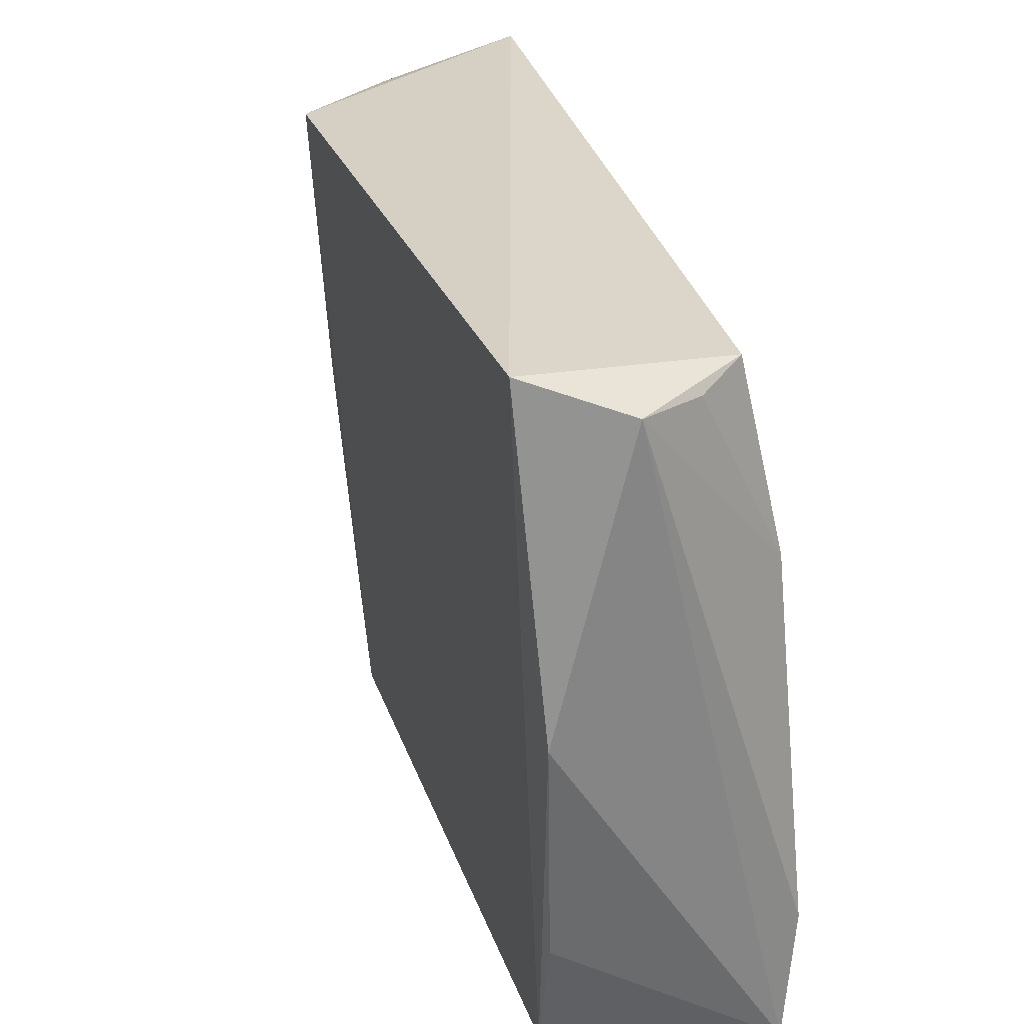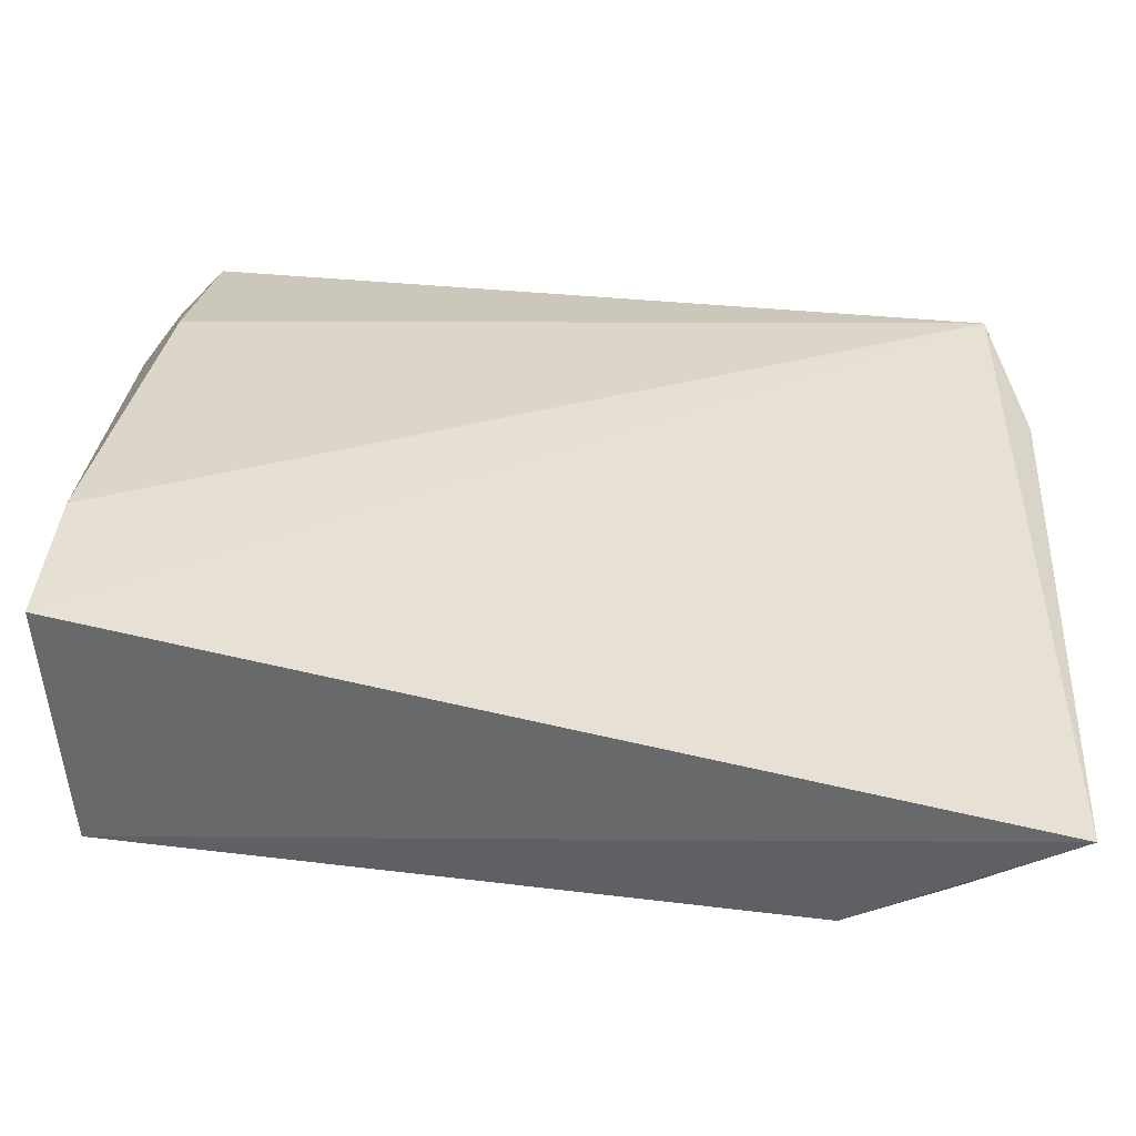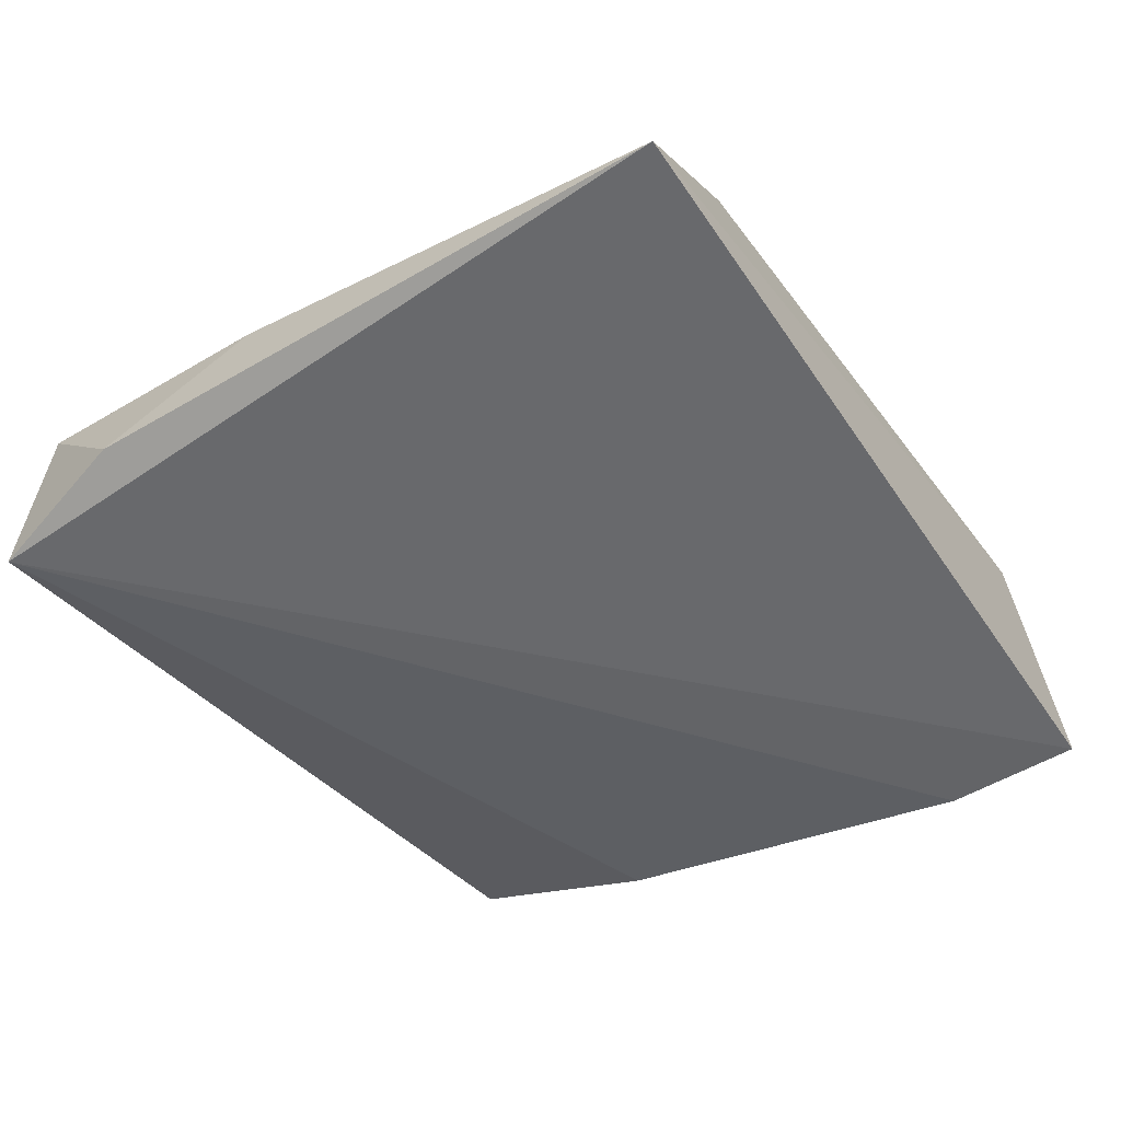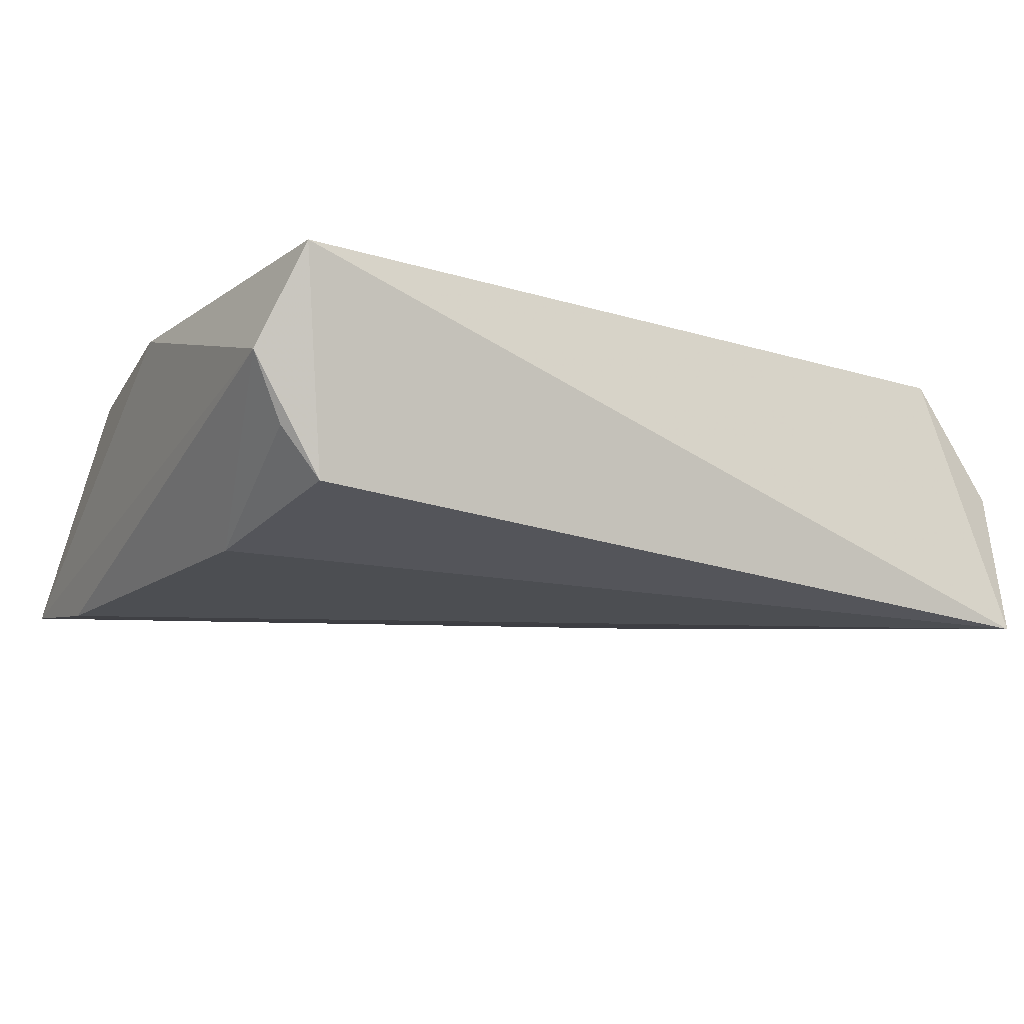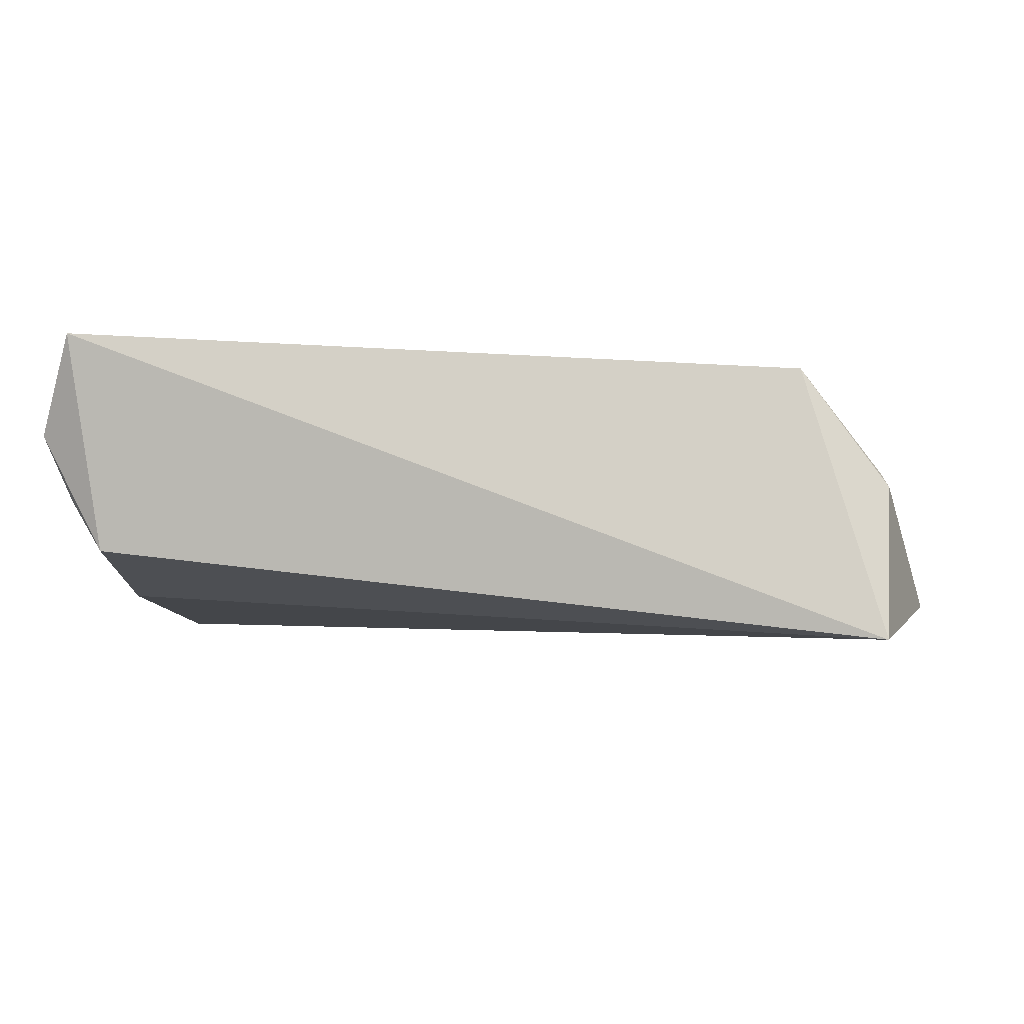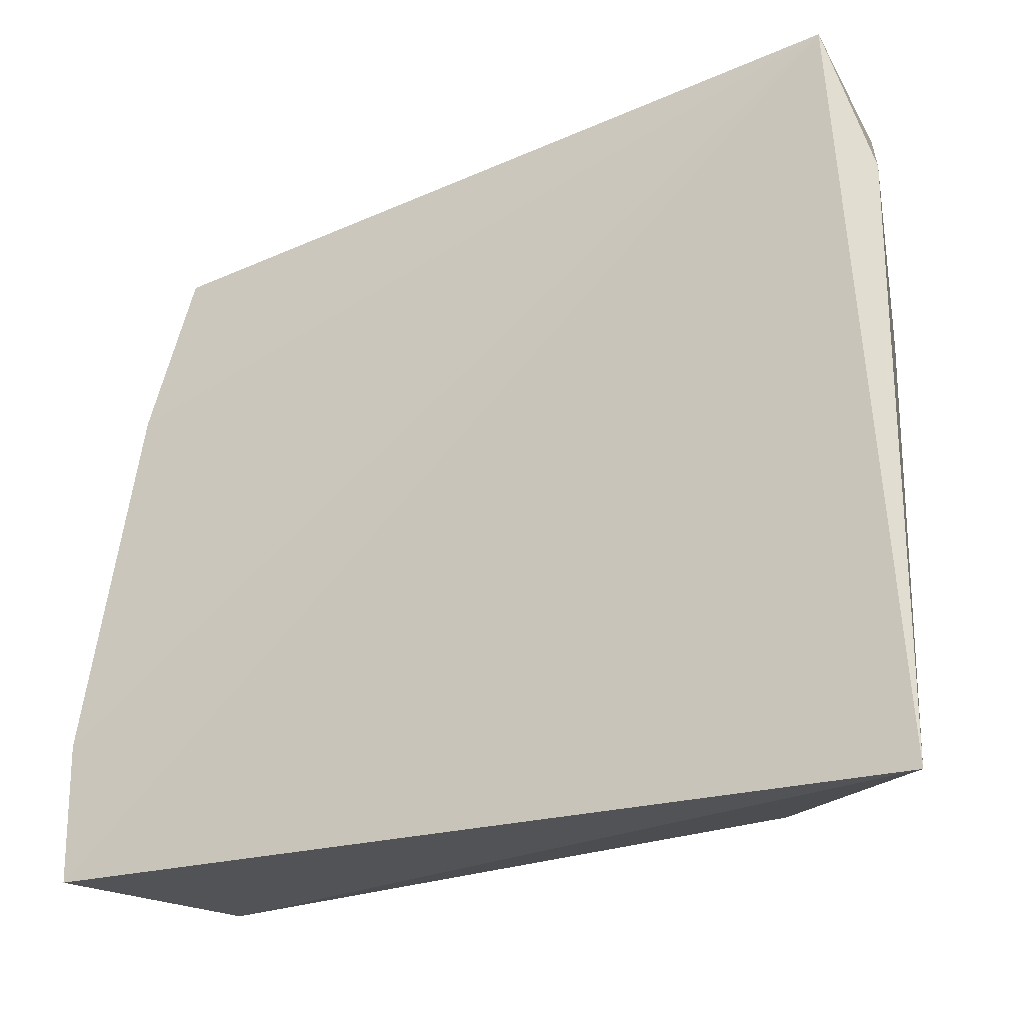
<metadata>
{"format":"obj","ext":"obj","renderer":"f3d","projection":"perspective","resolution":1024,"background":"white","views":[{"elev":30.0,"azim":69.1,"up":"+Y"},{"elev":-56.9,"azim":168.0,"up":"+Y"},{"elev":-46.3,"azim":-57.1,"up":"+Z"},{"elev":-11.1,"azim":152.9,"up":"+Z"},{"elev":-4.7,"azim":-171.9,"up":"+Z"},{"elev":-26.5,"azim":-154.0,"up":"+Y"}]}
</metadata>
<code>
v 0.03992 0.006027 0.06154
v 0.04488 -0.06953 0.03463
v 0.03705 0.002879 0.03914
v -0.04329 0.005415 0.02969
v -0.02693 -0.06723 0.05413
v 0.03948 -0.01665 0.03529
v 0.03831 -0.06782 0.05787
v -0.03516 0.002251 0.05681
v -0.04502 -0.07006 0.03895
v 0.04417 -0.05527 0.0332
v 0.04372 0.002143 0.05135
v -0.04372 0.001788 0.04482
v -0.03427 -0.02799 0.05532
v 0.04062 0.001564 0.04445
v 0.04457 -0.02868 0.05968
v -0.04434 -0.02349 0.04464
v -0.03084 -0.05593 0.05409
v 0.04161 -0.0543 0.05814
v -0.04295 0.0006971 0.04629
v -0.04243 -0.02342 0.04718
v -0.04722 -0.00954 0.03337
v -0.03877 -0.06311 0.04605
v -0.03844 -0.02789 0.05099
v -0.04093 -0.06357 0.04399
v -0.03608 -0.06791 0.04744
f 1 3 4
f 6 4 3
f 7 1 5
f 8 5 1
f 8 1 4
f 9 4 2
f 9 7 5
f 9 2 7
f 10 2 4
f 10 4 6
f 11 3 1
f 11 10 6
f 11 2 10
f 12 8 4
f 13 5 8
f 14 11 6
f 14 6 3
f 14 3 11
f 15 2 11
f 15 11 1
f 15 1 7
f 17 5 13
f 18 15 7
f 18 7 2
f 18 2 15
f 19 16 8
f 19 8 12
f 19 12 16
f 20 8 16
f 20 16 9
f 21 16 12
f 21 12 4
f 21 4 9
f 21 9 16
f 22 17 13
f 23 20 9
f 23 9 13
f 23 13 8
f 23 8 20
f 24 22 13
f 24 13 9
f 24 9 22
f 25 22 9
f 25 9 5
f 25 5 17
f 25 17 22

</code>
